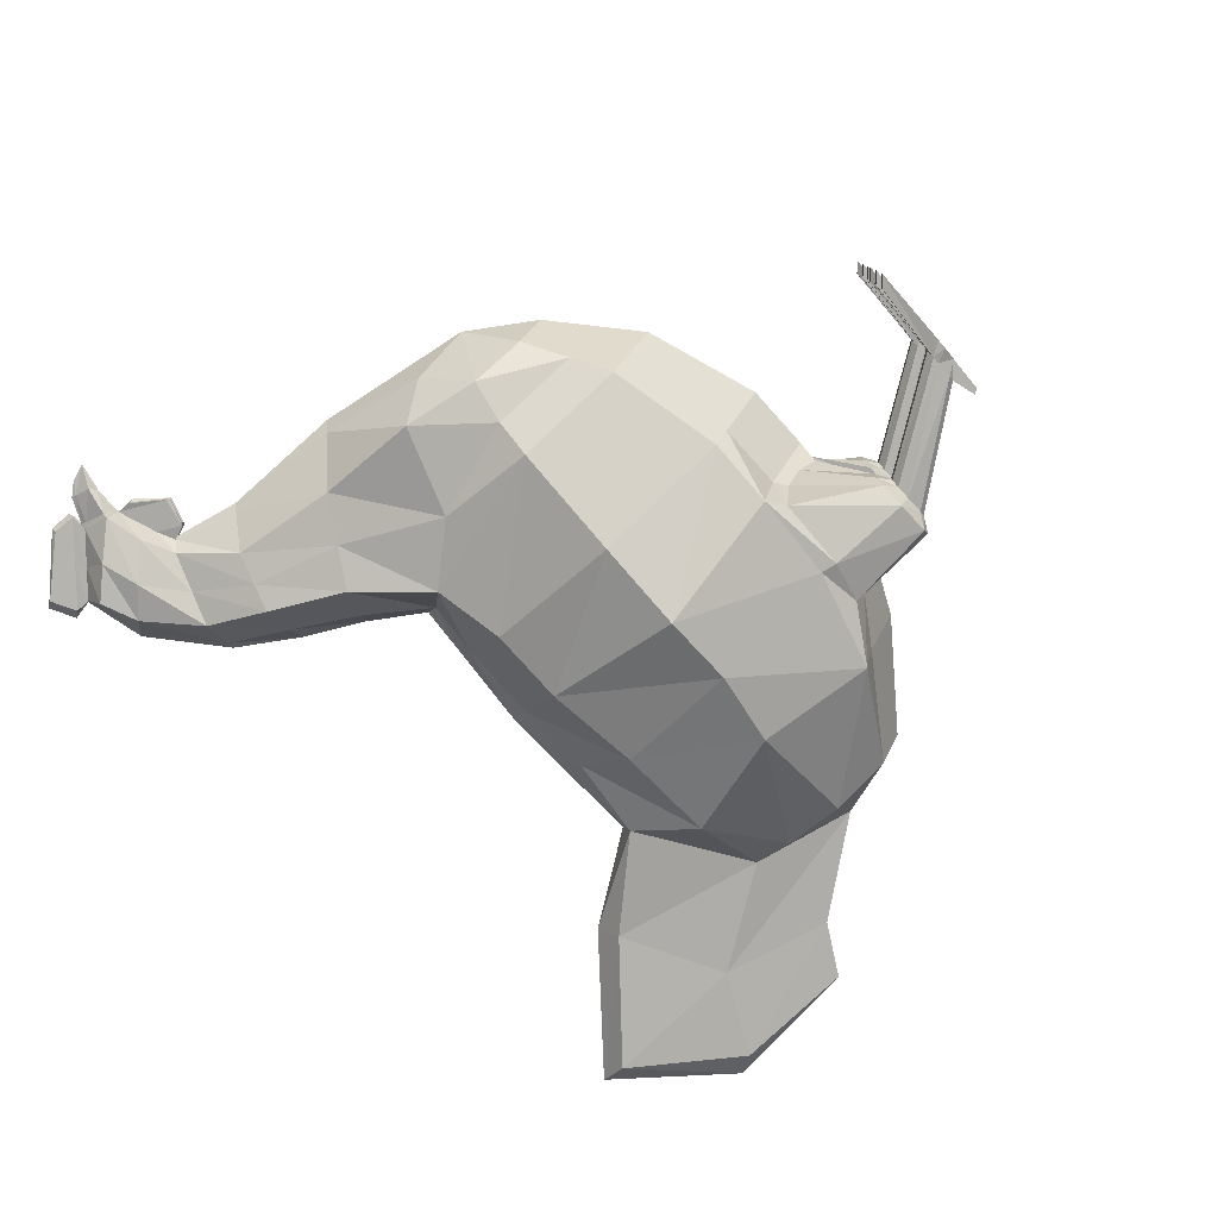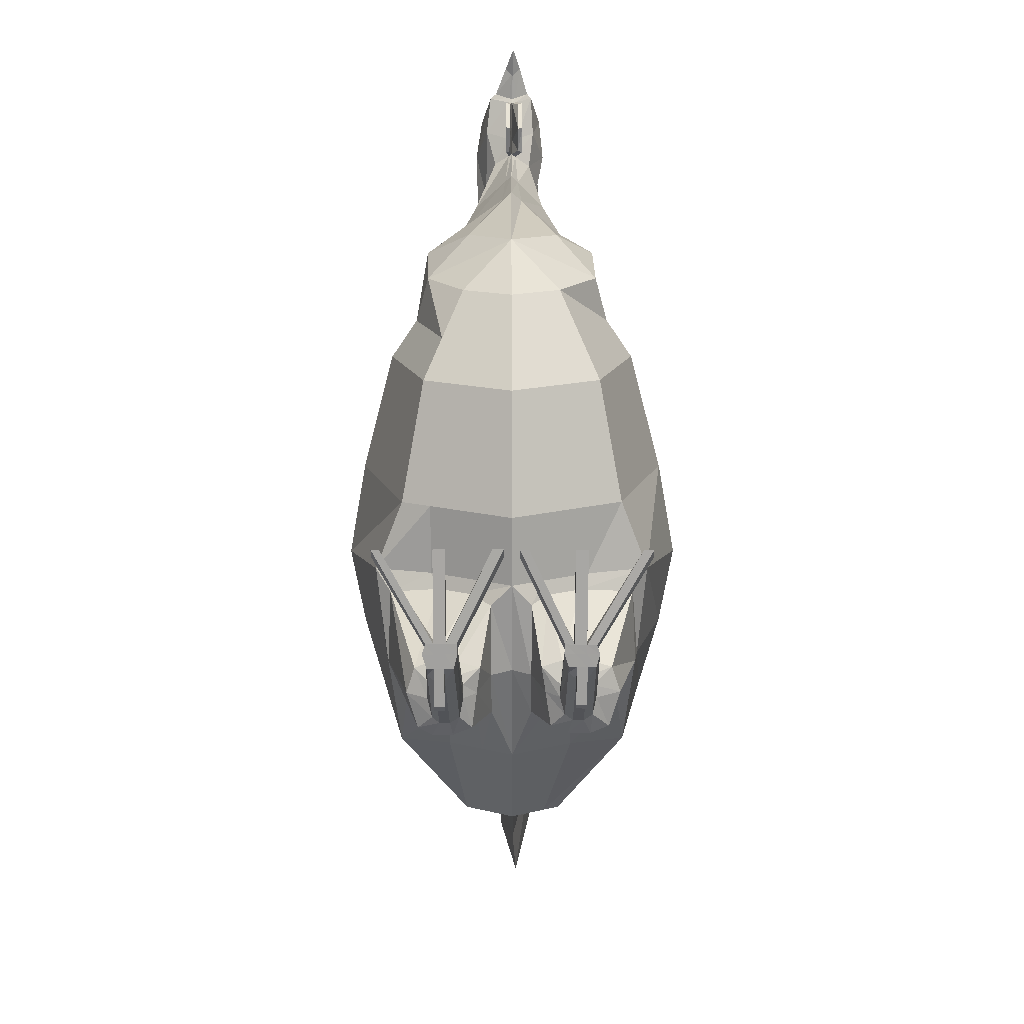
<metadata>
{"format":"obj","ext":"obj","renderer":"f3d","projection":"perspective","resolution":1024,"background":"white","views":[{"elev":-79.1,"azim":-48.0,"up":"+Z"},{"elev":-74.3,"azim":-89.9,"up":"+Y"}]}
</metadata>
<code>
v  -604.9 -202 -0.8213
v  -514.2 -171.3 183.3
v  -541.9 -1.927 180.8
v  756.2 -125.2 -0.8213
v  -541.9 -1.927 -189.3
v  -514.2 -171.3 -183.9
v  -509.9 -289.6 -104.6
v  -509.9 -345.7 -0.8212
v  -509.9 -289.6 102.9
v  -336.4 -154.3 263.6
v  -239.4 188 186.2
v  -203 267.4 -0.8214
v  -239.4 188 -187.8
v  -336.4 -154.3 -265.2
v  -336.4 -398.2 -187.8
v  -336.4 -499.2 -0.821
v  -336.4 -398.2 186.2
v  -85.66 -154.3 328.9
v  -85.66 149.9 232.3
v  -85.66 275.8 -0.8216
v  -85.66 149.9 -234
v  -85.66 -154.3 -330.6
v  -85.66 -458.4 -234
v  -85.66 -584.4 -0.8209
v  -85.66 -458.4 232.3
v  113 -154.3 364.3
v  85.61 149.9 232.3
v  101.6 289.7 -0.8217
v  85.61 149.9 -234
v  113 -154.3 -365.9
v  61.22 -458.4 -291.8
v  61.22 -584.4 -0.8207
v  61.22 -458.4 288.5
v  441.1 -125.2 292
v  520.7 118.7 186.2
v  444.4 275 -0.8219
v  520.7 118.7 -187.8
v  441.1 -125.2 -293.6
v  478.8 -381.7 -245.6
v  478.8 -482.7 -0.8207
v  478.8 -381.7 242.3
v  694.2 -125.2 145.9
v  694.2 10.12 102.9
v  -579.9 604.1 57.22
v  694.2 10.12 -104.6
v  694.2 -125.2 -147.6
v  694.2 -260.6 -104.6
v  694.2 -316.6 -0.8206
v  694.2 -260.6 102.9
v  -659.3 142 -0.8213
v  -278.6 381.3 -0.8214
v  -365.7 335.9 -160.8
v  -547.6 228.6 -120.1
v  -547.6 228.6 112.1
v  -366.4 335.9 155.9
v  -660.3 415.1 -0.8213
v  -346.7 509.3 -2.257
v  -446.7 499 -129.9
v  -576 463.7 -87.3
v  -579.1 461.7 73.96
v  -447.3 495.2 116.1
v  -508.4 628 -84.05
v  -693.9 562.7 -0.5519
v  -431.3 640 -0.313
v  -668.2 577 -40.85
v  -662.7 577.8 42.31
v  -507.8 627.1 70.22
v  -726.8 577.8 0.9193
v  -584.6 772.2 1.76
v  -614.6 731.9 -76.31
v  -742.5 609.1 -61.92
v  -738.9 614.9 52.4
v  -612.3 734.1 64.41
v  -814.4 611.2 0.9498
v  -725.6 807.6 2.286
v  -697 765.7 -79.74
v  -823.4 631.4 -52.23
v  -841.8 711.7 1.7
v  -696.9 770 71.45
v  -823.3 638.4 47.61
v  -879.4 616.3 2.232
v  -906.8 671.1 2.981
v  -895.9 626.3 -14.78
v  -896.2 627 20.31
v  -945.3 603.6 3.872
v  -929.5 644.2 2.97
v  -823.3 617.4 1.002
v  -834 634 -39.19
v  -850.7 696 1.647
v  -834 638.7 38.28
v  694.2 100.7 -46.81
v  444.4 254.7 -83.69
v  101.6 249.2 -50.12
v  -85.66 249.2 -50.12
v  -203 240.3 -40.36
v  -297 360.4 -70.65
v  -381.1 507.1 -57.77
v  -447.6 637.5 -18.02
v  -591 763.7 -14.75
v  -719.6 798.7 -15.06
v  -837.9 694.7 -9.702
v  -847.1 682.9 -6.987
v  -904.5 661.6 -0.7736
v  -932.8 635.6 3.161
v  -904.6 661.8 6.645
v  -847.1 683.9 9.392
v  -837.9 696.2 11.41
v  -719.5 799.6 16.91
v  -590.5 764.2 15.01
v  -447.5 637.3 14.6
v  -381.3 506.3 47.14
v  -297.1 360.4 69.01
v  -203 240.3 38.71
v  -85.66 249.2 48.48
v  101.6 249.2 48.48
v  444.4 254.7 82.04
v  694.2 100.7 45.16
v  -885.5 700 2.806
v  -872 696 8.374
v  -715.5 831.2 13.88
v  -709 849.9 3.392
v  -719 832.6 -10.91
v  -875.4 696.8 -5.551
v  -887.5 750.4 5.046
v  -866.3 742.2 15.84
v  -763.9 857.5 19.99
v  -765 880.4 5.632
v  -774.3 863.3 -9.714
v  -876.8 747.5 -5.683
v  -882.3 618.1 -0.7451
v  -825.2 620.3 -6.031
v  -816 614.7 -8.356
v  -729.5 583.3 -10.08
v  -689.4 565.2 -7.605
v  -645.6 423.6 -15.95
v  -639.7 157.2 -21.69
v  -595.5 -77.66 -95.72
v  -882.9 618.5 5.961
v  -825.5 621.8 8.692
v  -816.2 616.8 10.58
v  -729.3 585.5 11.54
v  -687.4 565.8 8.29
v  -643.6 424.7 14.61
v  -636.3 159.9 22.47
v  -593.6 -72.36 99.44
v  -765.1 521 26.25
v  -762.6 513.3 15.63
v  -707.6 529.5 15.15
v  -701.8 532.6 24
v  -817.1 582 24.85
v  -815.5 576.4 15.22
v  -815.3 583.3 -3.671
v  -816.9 586.8 -12.98
v  -766.1 517.7 -15
v  -763.3 512.2 -4
v  -701.7 532 -13.05
v  -706.2 529.5 -5.993
v  -508.7 479.6 86
v  -450.8 285.9 137.3
v  -345.9 65.46 206
v  -417.1 -154.3 208.8
v  -417.1 -347.6 147.4
v  -417.1 -427.7 -0.8211
v  -417.1 -347.6 -149.1
v  -417.1 -154.3 -210.5
v  -345.9 65.46 -197.1
v  -450.4 285.9 -141.8
v  -506.9 482.6 -110.1
v  -582.8 604.3 -63.94
v  -674.2 674.8 -88.44
v  -755.8 703.2 -75.04
v  -774.6 750.3 -12.56
v  -791.8 769.3 -8.413
v  -822 809.4 -7.837
v  -822 819.9 5.359
v  -811.6 803.8 18.06
v  -788.4 768.2 11.31
v  -774.6 751.5 14.35
v  -755.7 708.7 68.46
v  -671.2 678.6 77.65
v  916.3 83.36 -0.8213
v  584 476.5 0.5815
v  614.6 446.2 55.7
v  830.5 342.6 46.75
v  615.3 441.4 -54.72
v  844.3 322.5 -40.2
v  1033 149.5 6.533
v  857.4 704 -6.415
v  843.6 660.6 48.43
v  1011 441.6 42.52
v  1059 462 1.519
v  1028 415.1 -29.56
v  850.2 641.7 -58.06
v  358.5 -458.2 -229.8
v  358.5 -537.5 -45
v  105.1 -583 -45
v  105.2 -484.9 -260
v  358.5 -537.5 40.05
v  358.5 -458.2 226.5
v  105.2 -484.9 256.7
v  105.2 -580.6 40.05
v  343.2 -661.1 79.62
v  343.1 -661.5 200.9
v  213.3 -660.9 206.5
v  213.4 -660.3 60.29
v  346.9 -660.7 -197.8
v  346.4 -662.6 -84.61
v  214.7 -661.7 -67.06
v  215.2 -659.3 -203.6
v  316.4 -680.7 -167.2
v  316.1 -682.4 -110.3
v  245 -681.7 -102.5
v  245.4 -679.7 -169.7
v  310.2 -681.1 108
v  310.8 -681.5 166
v  246 -680.9 168.1
v  245.1 -680.5 99.41
v  118.4 -941.5 -167.5
v  117.5 -942.4 -114
v  65.9 -944.3 -108
v  66.94 -943.2 -169.5
v  114.2 -940.8 109.9
v  115 -942.2 163.3
v  69.29 -944.2 164.6
v  67.92 -942 102.7
v  87.05 -913.3 -107.3
v  140.9 -911.7 -113.6
v  141.8 -910.7 -167.4
v  88 -912.1 -169.5
v  89.93 -913.4 165
v  137.9 -911.8 163.7
v  137.1 -910.4 109.7
v  88.61 -911.4 102.4
v  694.2 -275.3 -77.4
v  478.8 -408.2 -138.8
v  374.6 -478.9 -133.5
v  362.9 -661.2 -168.2
v  329.2 -681.2 -152.3
v  154.4 -911 -153.3
v  118.1 -941.7 -153.5
v  66.67 -943.5 -153.3
v  71.59 -912.4 -153.2
v  229.1 -680.2 -152.1
v  201.2 -659.9 -167.8
v  91.35 -510 -155.8
v  61.22 -491.4 -172.9
v  -85.66 -491.4 -172.9
v  -336.4 -424.6 -138.8
v  -417.1 -368.6 -110.2
v  -509.9 -304.3 -77.4
v  -509.9 -325.9 -37.45
v  -417.1 -399.4 -53.15
v  -336.4 -463.5 -66.83
v  -85.66 -539.9 -83.13
v  61.22 -539.9 -83.13
v  91.35 -546.8 -87.64
v  201 -660.8 -115.2
v  229 -681 -126.2
v  71.22 -912.9 -129.3
v  66.27 -943.9 -129.7
v  117.8 -942.1 -132.9
v  154.1 -911.4 -132.6
v  329.1 -681.8 -130.4
v  362.7 -661.9 -124.6
v  374.6 -509.5 -76.99
v  478.8 -447 -66.83
v  694.2 -296.8 -37.45
v  694.2 -300.3 29.39
v  478.8 -453.3 53.61
v  374.6 -514.4 66.26
v  359.3 -661.2 114.9
v  323.3 -681.2 124.9
v  150.3 -910.8 125.4
v  114.5 -941.2 125.4
v  68.32 -942.6 120.7
v  72.83 -912 120.6
v  229.2 -680.6 119.4
v  199.6 -660.5 102.9
v  91.35 -552.7 75.04
v  61.22 -547.7 67.05
v  -85.66 -547.7 67.05
v  -336.4 -469.8 53.61
v  -417.1 -404.4 42.33
v  -509.9 -329.4 29.38
v  -509.9 -307.2 70.33
v  -417.1 -372.8 100.8
v  -336.4 -429.9 127.4
v  -85.66 -498 159
v  61.22 -498 159
v  91.35 -515 144.9
v  199.5 -660.7 160.6
v  229.5 -680.8 146.5
v  73.35 -912.8 145.3
v  68.86 -943.5 145.1
v  114.8 -941.8 146.5
v  150.6 -911.3 146.7
v  323.5 -681.3 147.8
v  359.3 -661.4 162.8
v  374.6 -483.1 124.2
v  478.8 -413.4 127.4
v  694.2 -278.2 70.33
v  -124.2 -941.1 -272.3
v  -124.5 -941.4 -256.2
v  -103.4 -921.5 -256
v  -103.2 -921.2 -272.3
v  -104 -922.3 -15.57
v  -103.7 -921.8 -37.52
v  -124.8 -941.7 -37.93
v  -125.2 -942.1 -16.22
v  -101.7 -922.1 147.2
v  -102.3 -921.3 122.5
v  -122.9 -940.7 122.7
v  -122.4 -941.6 147.1
v  -123.3 -940.1 14.75
v  -122.9 -940.7 32.75
v  -102.2 -921.3 32.59
v  -102.6 -920.7 14.36
v  -101.4 -922.9 272.9
v  -101.9 -922.3 253.2
v  -122.5 -941.8 253
v  -122.1 -942.5 272.4
v  -103.8 -922 -129.4
v  -103.4 -921.5 -153.3
v  -124.5 -941.4 -153.5
v  -124.9 -941.8 -129.8
v  194.4 -937.9 145.9
v  194.1 -937.3 124.8
v  205.8 -926.5 124.7
v  206.1 -927 146
v  197.3 -938.4 -132.8
v  197.7 -938 -153.4
v  209.9 -926.8 -153.3
v  209.6 -927.2 -132.5
v  263.2 -481.1 -267.2
v  255.6 -445.8 -272.5
v  275.9 -154.3 -335.7
v  297.5 124.6 -225.5
v  265.6 239.3 -64.17
v  265.6 283.9 -0.8218
v  265.6 239.3 62.52
v  297.5 157.5 226
v  276.3 -154.3 334
v  255.6 -445.8 269.2
v  263.2 -481.1 263.9
v  267.6 -661.1 224
v  273.1 -681.2 173.6
v  110 -912.7 170.8
v  88.43 -943.4 170.5
v  88.08 -942.8 145.7
v  87.63 -942 122.7
v  87.3 -941.5 100.7
v  108.9 -911 100.4
v  272.3 -680.7 98.03
v  267.7 -660.6 68.38
v  263.2 -569.8 40.05
v  255.6 -561.3 -0.8207
v  263.2 -571.3 -45
v  269.8 -662.1 -74.4
v  274.8 -682 -102.2
v  109.6 -912.6 -106.4
v  87.48 -943.5 -107
v  87.83 -943.1 -131
v  88.21 -942.7 -153.4
v  88.47 -942.5 -176.5
v  104.5 -911.5 -170.2
v  275.1 -680.1 -176.6
v  270.3 -659.9 -221
g Sphere
f 145 2 3
f 4 42 49
f 284 1 8
f 137 6 1
f 1 6 7
f 250 1 7
f 301 4 49
f 1 9 2
f 44 66 60
f 60 158 44
f 267 4 48
f 4 47 46
f 67 44 158
f 158 61 67
f 180 72 66
f 66 44 180
f 73 180 44
f 44 67 73
f 179 80 72
f 72 180 179
f 79 179 180
f 180 73 79
f 18 19 11
f 11 10 18
f 169 65 71
f 71 170 169
f 117 43 4
f 21 22 14
f 14 13 21
f 22 23 15
f 15 14 22
f 267 234 4
f 301 268 4
f 25 18 10
f 10 17 25
f 26 27 19
f 19 18 26
f 116 35 43
f 43 117 116
f 62 169 170
f 170 70 62
f 29 30 22
f 22 21 29
f 30 31 23
f 23 22 30
f 164 249 250
f 250 7 164
f 163 283 284
f 284 8 163
f 33 26 18
f 18 25 33
f 367 209 197
f 197 334 367
f 206 367 334
f 334 194 206
f 366 213 209
f 209 367 366
f 210 366 367
f 367 206 210
f 365 229 213
f 213 366 365
f 228 365 366
f 366 210 228
f 192 191 187
f 364 221 229
f 229 365 364
f 42 43 35
f 35 34 42
f 114 19 27
f 27 115 114
f 20 114 115
f 115 28 20
f 45 46 38
f 38 37 45
f 46 47 39
f 39 38 46
f 266 235 234
f 234 267 266
f 300 269 268
f 268 301 300
f 49 42 34
f 34 41 49
f 4 43 42
f 113 11 19
f 19 114 113
f 12 113 114
f 114 20 12
f 4 46 45
f 112 55 11
f 11 113 112
f 178 107 80
f 80 179 178
f 145 1 2
f 51 112 113
f 113 12 51
f 108 178 179
f 179 79 108
f 137 5 6
f 111 61 55
f 55 112 111
f 177 119 107
f 107 178 177
f 136 53 5
f 5 137 136
f 57 111 112
f 112 51 57
f 120 177 178
f 178 108 120
f 144 50 1
f 1 145 144
f 50 136 137
f 137 1 50
f 176 125 119
f 119 177 176
f 54 144 145
f 145 3 54
f 110 67 61
f 61 111 110
f 64 110 111
f 111 57 64
f 126 176 177
f 177 120 126
f 109 73 67
f 67 110 109
f 175 124 125
f 125 176 175
f 135 59 53
f 53 136 135
f 69 109 110
f 110 64 69
f 127 175 176
f 176 126 127
f 143 56 50
f 50 144 143
f 108 79 73
f 73 109 108
f 174 129 124
f 124 175 174
f 75 108 109
f 109 69 75
f 128 174 175
f 175 127 128
f 173 123 129
f 129 174 173
f 103 83 85
f 85 104 103
f 60 143 144
f 144 54 60
f 56 135 136
f 136 50 56
f 142 63 56
f 56 143 142
f 66 142 143
f 143 60 66
f 106 90 80
f 80 107 106
f 89 106 107
f 107 78 89
f 134 65 59
f 59 135 134
f 105 84 90
f 90 106 105
f 82 105 106
f 106 89 82
f 72 141 142
f 142 66 72
f 63 134 135
f 135 56 63
f 133 71 65
f 65 134 133
f 104 85 84
f 84 105 104
f 86 104 105
f 105 82 86
f 168 59 65
f 65 169 168
f 91 4 45
f 58 168 169
f 169 62 58
f 91 45 37
f 37 92 91
f 218 364 365
f 365 228 218
f 363 241 221
f 221 364 363
f 28 93 94
f 94 20 28
f 93 29 21
f 21 94 93
f 20 94 95
f 95 12 20
f 94 21 13
f 13 95 94
f 12 95 96
f 96 51 12
f 95 13 52
f 52 96 95
f 51 96 97
f 97 57 51
f 96 52 58
f 58 97 96
f 57 97 98
f 98 64 57
f 97 58 62
f 62 98 97
f 64 98 99
f 99 69 64
f 98 62 70
f 70 99 98
f 69 99 100
f 100 75 69
f 99 70 76
f 76 100 99
f 82 103 104
f 104 86 82
f 122 173 174
f 174 128 122
f 78 101 102
f 102 89 78
f 101 77 88
f 88 102 101
f 89 102 103
f 103 82 89
f 102 88 83
f 83 103 102
f 78 107 119
f 119 118 78
f 172 101 123
f 123 173 172
f 108 75 121
f 121 120 108
f 101 78 118
f 118 123 101
f 75 100 122
f 122 121 75
f 100 172 173
f 173 122 100
f 118 119 125
f 125 124 118
f 171 77 101
f 101 172 171
f 120 121 127
f 127 126 120
f 76 171 172
f 172 100 76
f 121 122 128
f 128 127 121
f 170 71 77
f 77 171 170
f 123 118 124
f 124 129 123
f 70 170 171
f 171 76 70
f 130 81 85
f 130 85 83
f 81 130 131
f 131 87 81
f 130 83 88
f 88 131 130
f 87 131 132
f 132 74 87
f 131 88 77
f 77 132 131
f 150 151 147
f 147 146 150
f 132 77 71
f 71 133 132
f 141 140 150
f 150 146 141
f 138 84 85
f 138 85 81
f 84 138 139
f 139 90 84
f 138 81 87
f 87 139 138
f 90 139 140
f 140 80 90
f 139 87 74
f 74 140 139
f 80 140 141
f 141 72 80
f 68 63 148
f 148 147 68
f 63 142 149
f 149 148 63
f 142 141 146
f 146 149 142
f 146 147 148
f 148 149 146
f 140 74 151
f 151 150 140
f 74 68 147
f 147 151 74
f 74 132 153
f 153 152 74
f 132 133 154
f 154 153 132
f 68 74 152
f 152 155 68
f 152 153 154
f 154 155 152
f 133 134 156
f 156 154 133
f 134 63 157
f 157 156 134
f 63 68 155
f 155 157 63
f 155 154 156
f 156 157 155
f 61 158 159
f 159 55 61
f 158 60 54
f 54 159 158
f 55 159 160
f 160 11 55
f 159 54 3
f 3 160 159
f 11 160 161
f 161 10 11
f 160 3 2
f 2 161 160
f 10 161 162
f 162 17 10
f 161 2 9
f 9 162 161
f 16 282 283
f 283 163 16
f 41 300 301
f 301 49 41
f 15 248 249
f 249 164 15
f 40 266 267
f 267 48 40
f 15 164 165
f 165 14 15
f 164 7 6
f 6 165 164
f 14 165 166
f 166 13 14
f 165 6 5
f 5 166 165
f 13 166 167
f 167 52 13
f 166 5 53
f 53 167 166
f 52 167 168
f 168 58 52
f 167 53 59
f 59 168 167
f 36 116 183
f 183 182 36
f 116 117 184
f 184 183 116
f 4 91 186
f 186 181 4
f 91 92 185
f 185 186 91
f 92 36 182
f 182 185 92
f 117 4 181
f 181 184 117
f 182 183 189
f 189 188 182
f 183 184 190
f 190 189 183
f 188 189 190
f 190 191 188
f 186 185 193
f 193 192 186
f 185 182 188
f 188 193 185
f 191 192 193
f 193 188 191
f 184 181 187
f 187 190 184
f 190 187 191
f 181 186 192
f 192 187 181
f 23 247 248
f 248 15 23
f 240 363 364
f 364 218 240
f 265 236 235
f 235 266 265
f 362 260 241
f 241 363 362
f 24 281 282
f 282 16 24
f 261 362 363
f 363 240 261
f 299 270 269
f 269 300 299
f 32 280 281
f 281 24 32
f 361 220 260
f 260 362 361
f 199 299 300
f 300 41 199
f 219 361 362
f 362 261 219
f 360 226 220
f 220 361 360
f 31 246 247
f 247 23 31
f 227 360 361
f 361 219 227
f 195 265 266
f 266 40 195
f 197 245 246
f 246 31 197
f 359 212 226
f 226 360 359
f 264 237 236
f 236 265 264
f 211 359 360
f 360 227 211
f 358 208 212
f 212 359 358
f 201 279 280
f 280 32 201
f 207 358 359
f 359 211 207
f 298 271 270
f 270 299 298
f 209 244 245
f 245 197 209
f 207 264 265
f 265 195 207
f 357 196 208
f 208 358 357
f 195 357 358
f 358 207 195
f 213 243 244
f 244 209 213
f 205 278 279
f 279 201 205
f 203 298 299
f 299 199 203
f 356 32 196
f 196 357 356
f 40 356 357
f 357 195 40
f 217 277 278
f 278 205 217
f 355 201 32
f 32 356 355
f 198 355 356
f 356 40 198
f 263 238 237
f 237 264 263
f 229 242 243
f 243 213 229
f 354 205 201
f 201 355 354
f 202 354 355
f 355 198 202
f 297 272 271
f 271 298 297
f 233 276 277
f 277 217 233
f 234 47 4
f 211 263 264
f 264 207 211
f 47 234 235
f 235 39 47
f 262 239 238
f 238 263 262
f 39 235 236
f 236 194 39
f 227 262 263
f 263 211 227
f 194 236 237
f 237 206 194
f 322 323 324
f 324 325 322
f 206 237 238
f 238 210 206
f 219 261 262
f 262 227 219
f 210 238 239
f 239 228 210
f 353 217 205
f 205 354 353
f 228 239 240
f 240 218 228
f 214 353 354
f 354 202 214
f 352 233 217
f 217 353 352
f 318 319 320
f 320 321 318
f 292 277 276
f 276 293 292
f 302 303 304
f 304 305 302
f 251 8 1
f 251 1 250
f 8 251 252
f 252 163 8
f 251 250 249
f 249 252 251
f 163 252 253
f 253 16 163
f 252 249 248
f 248 253 252
f 16 253 254
f 254 24 16
f 253 248 247
f 247 254 253
f 24 254 255
f 255 32 24
f 254 247 246
f 246 255 254
f 32 255 256
f 256 196 32
f 255 246 245
f 245 256 255
f 196 256 257
f 257 208 196
f 256 245 244
f 244 257 256
f 208 257 258
f 258 212 208
f 257 244 243
f 243 258 257
f 212 258 259
f 259 226 212
f 258 243 242
f 242 259 258
f 268 48 4
f 215 297 298
f 298 203 215
f 48 268 269
f 269 40 48
f 296 273 272
f 272 297 296
f 40 269 270
f 270 198 40
f 231 296 297
f 297 215 231
f 198 270 271
f 271 202 198
f 260 259 322
f 322 325 260
f 202 271 272
f 272 214 202
f 223 295 296
f 296 231 223
f 214 272 273
f 273 232 214
f 232 352 353
f 353 214 232
f 232 273 274
f 274 222 232
f 351 225 233
f 233 352 351
f 222 351 352
f 352 232 222
f 306 307 308
f 308 309 306
f 310 311 312
f 312 313 310
f 314 315 316
f 316 317 314
f 285 9 1
f 285 1 284
f 9 285 286
f 286 162 9
f 285 284 283
f 283 286 285
f 162 286 287
f 287 17 162
f 286 283 282
f 282 287 286
f 17 287 288
f 288 25 17
f 287 282 281
f 281 288 287
f 25 288 289
f 289 33 25
f 288 281 280
f 280 289 288
f 33 289 290
f 290 200 33
f 289 280 279
f 279 290 289
f 200 290 291
f 291 204 200
f 290 279 278
f 278 291 290
f 204 291 292
f 292 216 204
f 291 278 277
f 277 292 291
f 216 292 293
f 293 230 216
f 221 241 303
f 303 302 221
f 241 242 304
f 304 303 241
f 242 229 305
f 305 304 242
f 229 221 302
f 302 305 229
f 226 259 307
f 307 306 226
f 259 260 308
f 308 307 259
f 260 220 309
f 309 308 260
f 220 226 306
f 306 309 220
f 293 276 311
f 311 310 293
f 276 275 312
f 312 311 276
f 275 294 313
f 313 312 275
f 294 293 310
f 310 313 294
f 225 275 315
f 315 314 225
f 275 276 316
f 316 315 275
f 276 233 317
f 317 316 276
f 233 225 314
f 314 317 233
f 230 293 319
f 319 318 230
f 293 294 320
f 320 319 293
f 294 224 321
f 321 320 294
f 224 230 318
f 318 321 224
f 259 242 323
f 323 322 259
f 242 241 324
f 324 323 242
f 241 260 325
f 325 324 241
f 295 274 327
f 327 326 295
f 274 273 328
f 328 327 274
f 273 296 329
f 329 328 273
f 296 295 326
f 326 329 296
f 326 327 328
f 328 329 326
f 261 240 331
f 331 330 261
f 240 239 332
f 332 331 240
f 239 262 333
f 333 332 239
f 262 261 330
f 330 333 262
f 330 331 332
f 332 333 330
f 194 334 335
f 335 39 194
f 334 197 31
f 31 335 334
f 39 335 336
f 336 38 39
f 335 31 30
f 30 336 335
f 38 336 337
f 337 37 38
f 336 30 29
f 29 337 336
f 37 337 338
f 338 92 37
f 337 29 93
f 93 338 337
f 92 338 339
f 339 36 92
f 338 93 28
f 28 339 338
f 36 339 340
f 340 116 36
f 339 28 115
f 115 340 339
f 116 340 341
f 341 35 116
f 340 115 27
f 27 341 340
f 35 341 342
f 342 34 35
f 341 27 26
f 26 342 341
f 34 342 343
f 343 41 34
f 342 26 33
f 33 343 342
f 41 343 344
f 344 199 41
f 343 33 200
f 200 344 343
f 199 344 345
f 345 203 199
f 344 200 204
f 204 345 344
f 203 345 346
f 346 215 203
f 345 204 216
f 216 346 345
f 215 346 347
f 347 231 215
f 346 216 230
f 230 347 346
f 231 347 348
f 348 223 231
f 347 230 224
f 224 348 347
f 223 348 349
f 349 295 223
f 348 224 294
f 294 349 348
f 295 349 350
f 350 274 295
f 349 294 275
f 275 350 349
f 274 350 351
f 351 222 274
f 350 275 225
f 225 351 350

</code>
